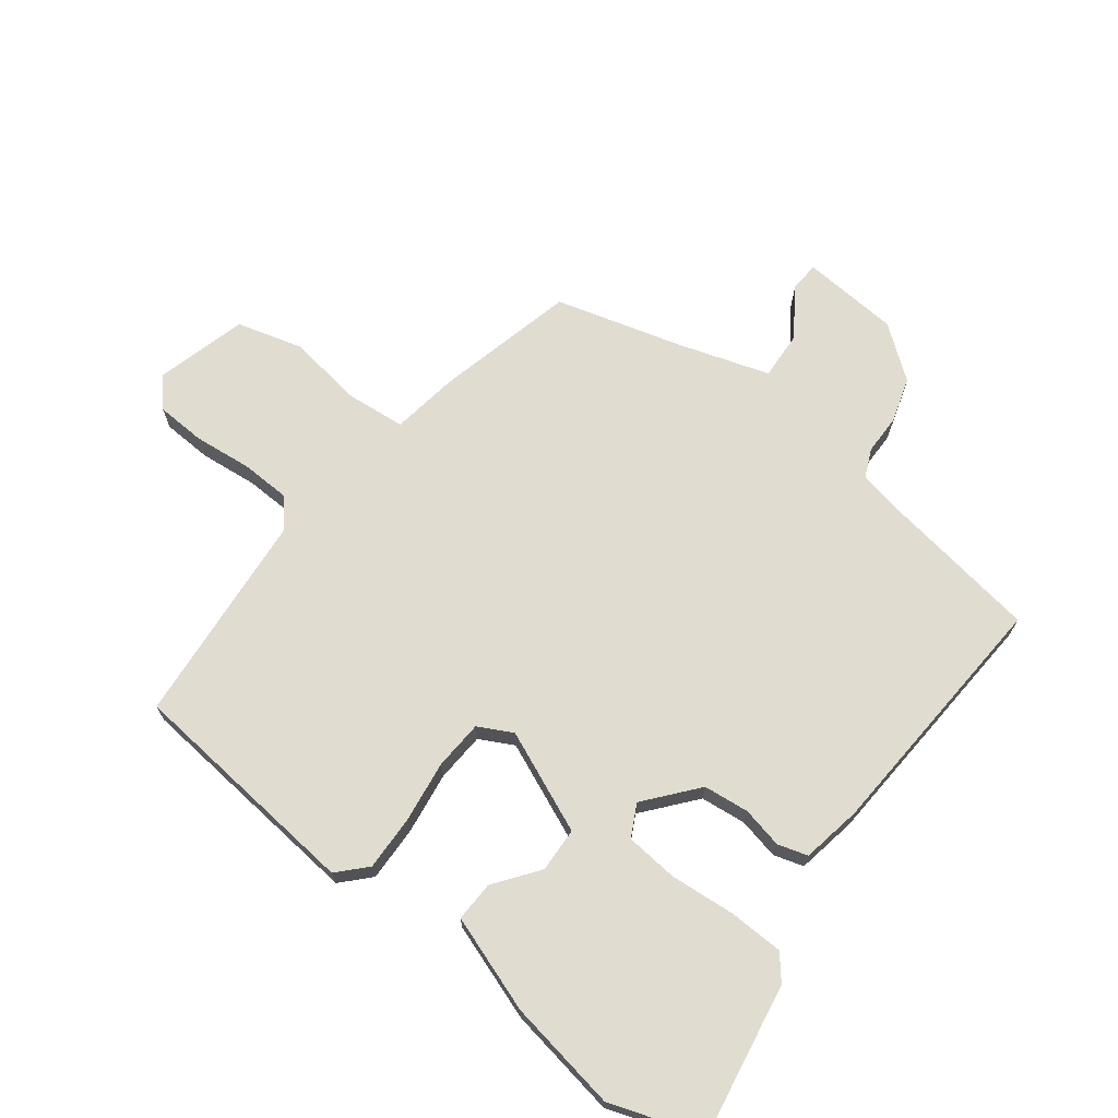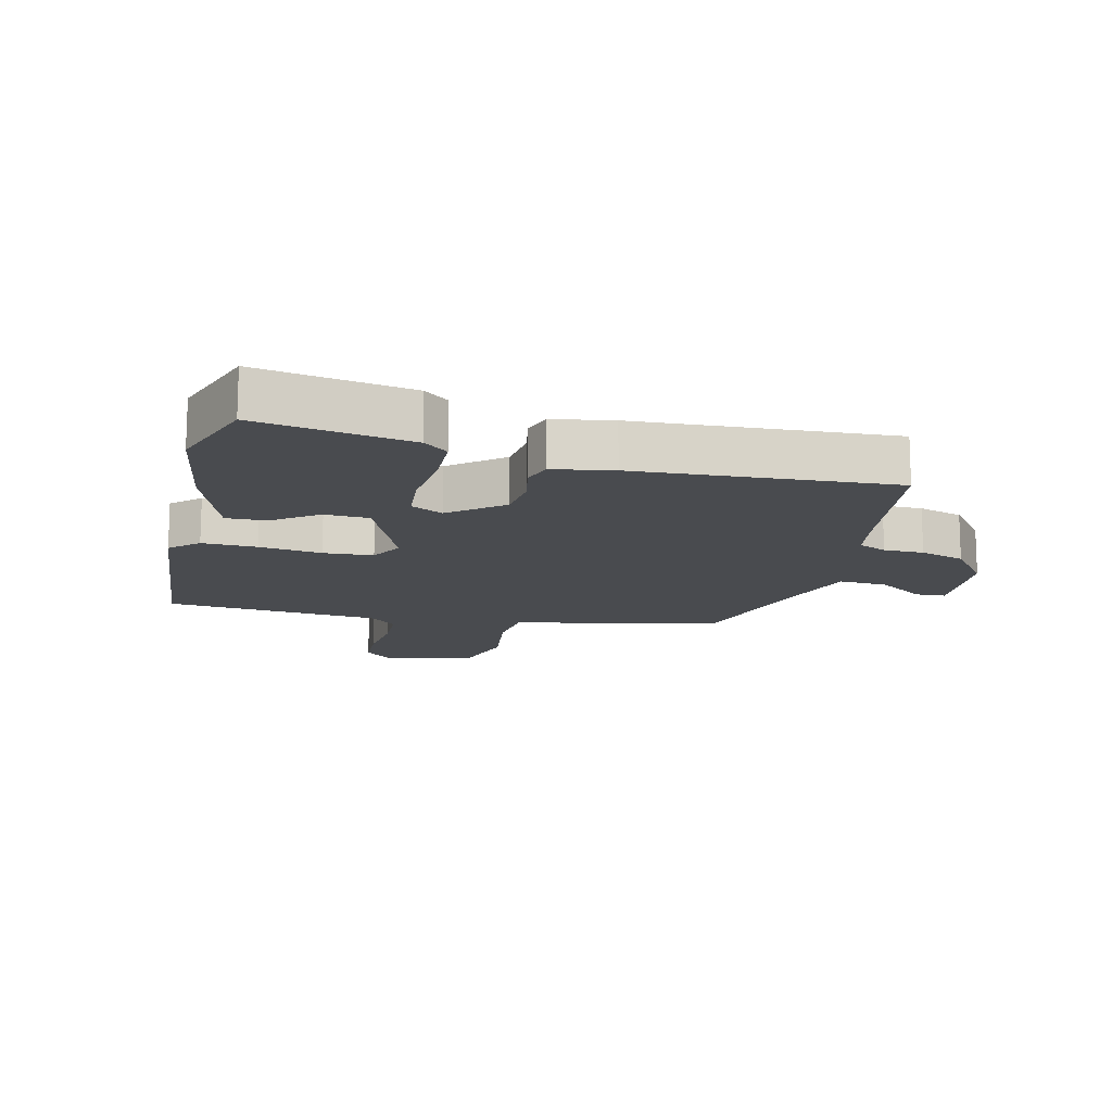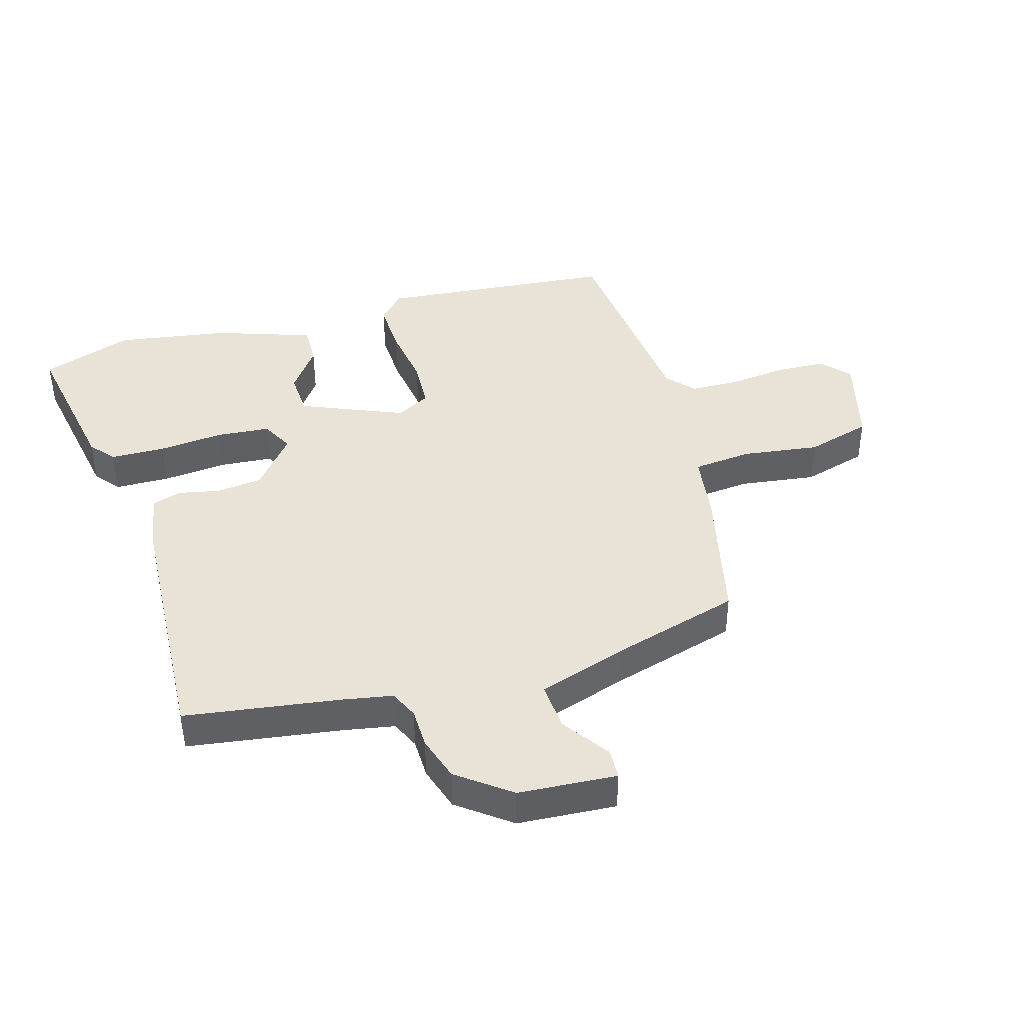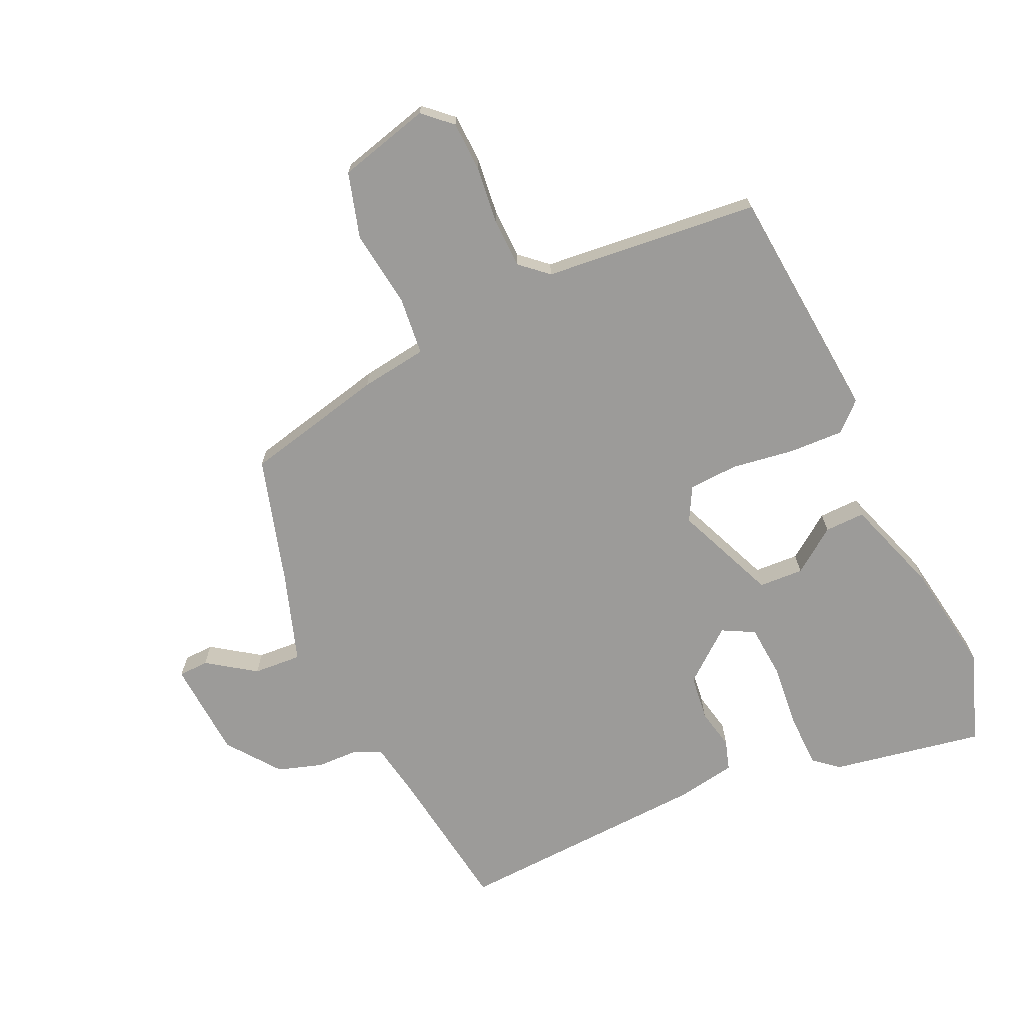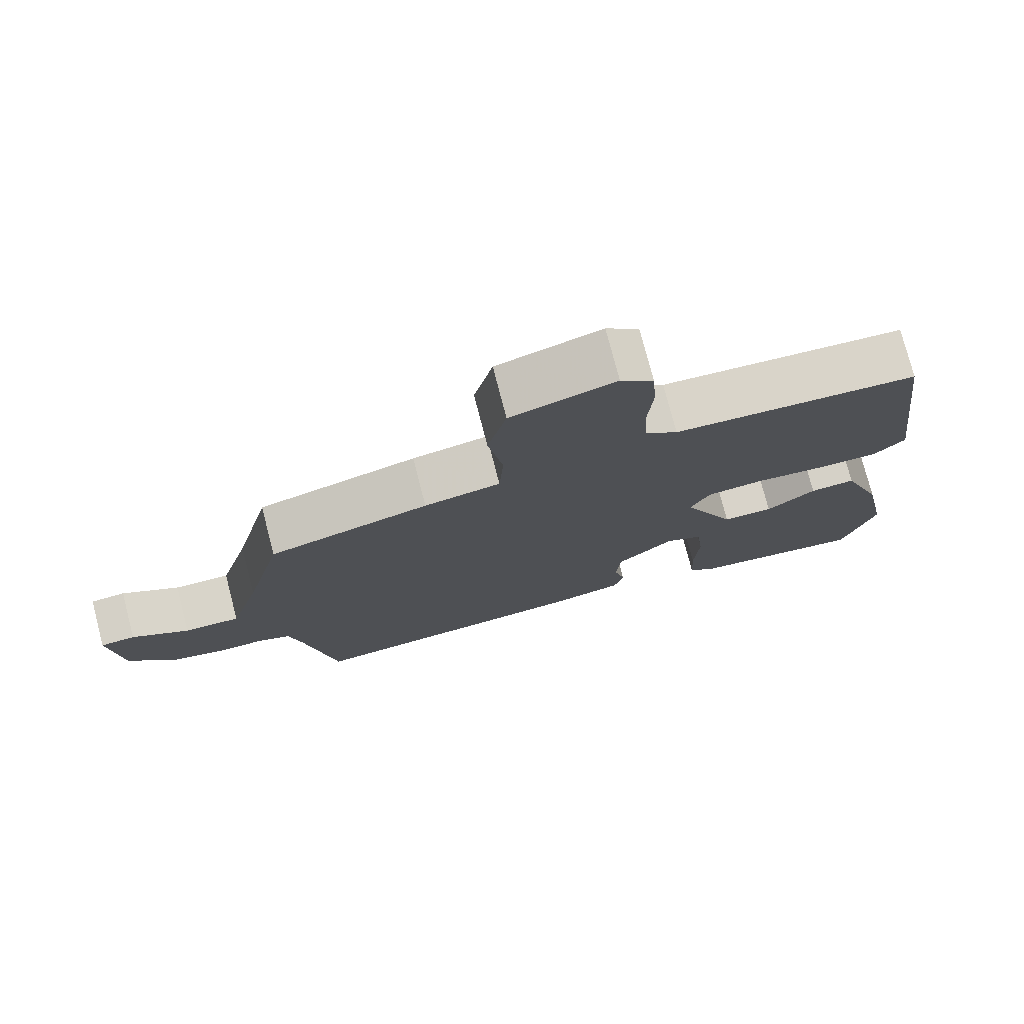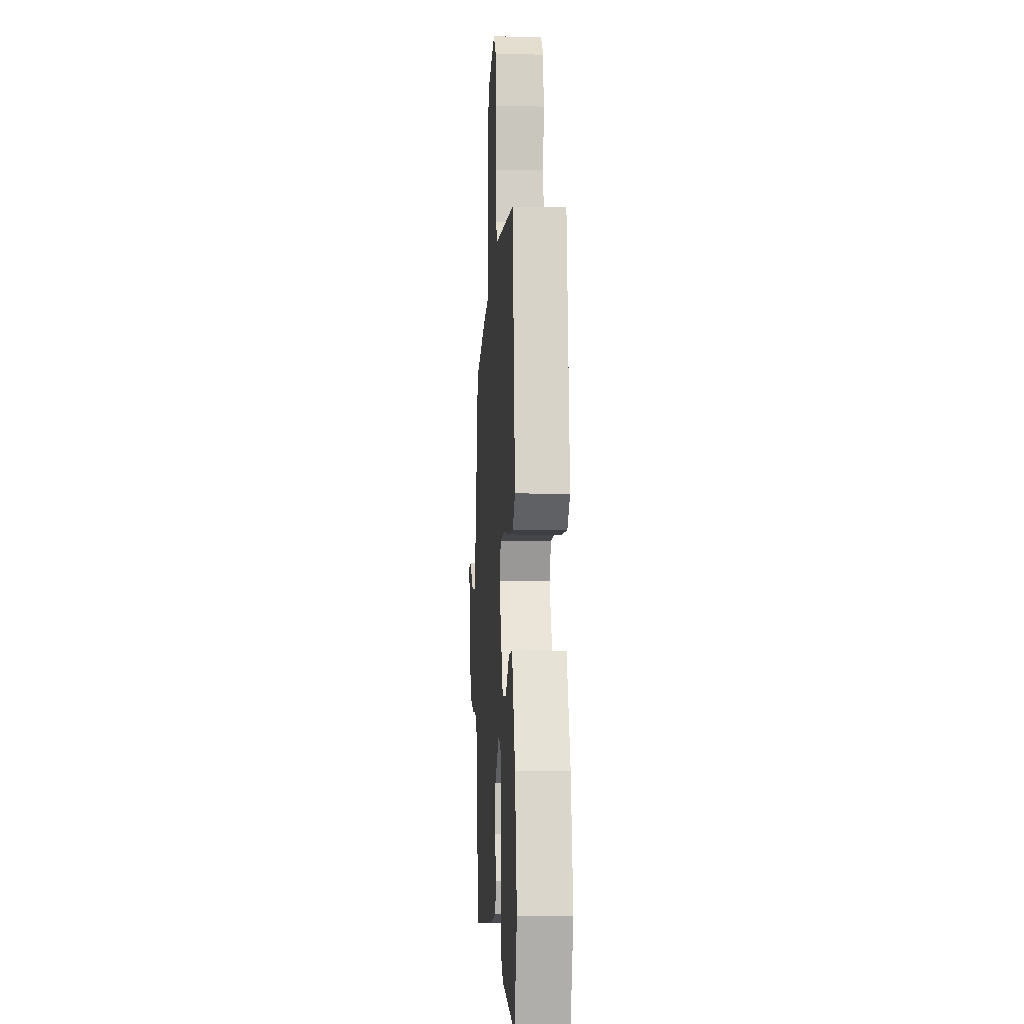
<metadata>
{"format":"obj","ext":"obj","renderer":"f3d","projection":"perspective","resolution":1024,"background":"white","views":[{"elev":69.5,"azim":125.8,"up":"+Y"},{"elev":-14.1,"azim":164.5,"up":"+Y"},{"elev":41.8,"azim":-108.3,"up":"+Y"},{"elev":-69.7,"azim":22.5,"up":"+Y"},{"elev":76.4,"azim":-14.5,"up":"+Z"},{"elev":-4.5,"azim":86.4,"up":"+Z"}]}
</metadata>
<code>
v 0.445 0.07 0.492
v 0.493 0.07 0.115
v 0.45 0.07 0.072
v 0.363 0.07 0.072
v 0.263 0.07 0.083
v 0.184 0.07 0.076
v 0.157 0.07 0.021
v 0.231 0.07 -0.139
v 0.302 0.07 -0.14
v 0.371 0.07 -0.086
v 0.435 0.07 -0.082
v 0.493 0.07 -0.234
v 0.528 0.07 -0.411
v 0.482 0.07 -0.559
v 0.238 0.07 -0.524
v 0.198 0.07 -0.493
v 0.193 0.07 -0.406
v 0.199 0.07 -0.302
v 0.189 0.07 -0.218
v 0.137 0.07 -0.193
v 0.057 0.07 -0.263
v 0.051 0.07 -0.336
v 0.067 0.07 -0.401
v 0.054 0.07 -0.449
v -0.041 0.07 -0.469
v -0.448 0.07 -0.506
v -0.492 0.07 -0.264
v -0.51 0.07 -0.182
v -0.556 0.07 -0.163
v -0.62 0.07 -0.164
v -0.692 0.07 -0.144
v -0.758 0.07 -0.063
v -0.774 0.07 0.093
v -0.726 0.07 0.097
v -0.648 0.07 0.047
v -0.571 0.07 0.045
v -0.529 0.07 0.19
v -0.478 0.07 0.395
v -0.256 0.07 0.455
v -0.15 0.07 0.474
v -0.144 0.07 0.568
v -0.165 0.07 0.69
v -0.139 0.07 0.795
v 0.006 0.07 0.839
v 0.052 0.07 0.8
v 0.058 0.07 0.721
v 0.051 0.07 0.628
v 0.056 0.07 0.55
v 0.101 0.07 0.513
v 0.445 0 0.492
v 0.493 0 0.115
v 0.45 0 0.072
v 0.363 0 0.072
v 0.263 0 0.083
v 0.184 0 0.076
v 0.157 0 0.021
v 0.231 0 -0.139
v 0.302 0 -0.14
v 0.371 0 -0.086
v 0.435 0 -0.082
v 0.493 0 -0.234
v 0.528 0 -0.411
v 0.482 0 -0.559
v 0.238 0 -0.524
v 0.198 0 -0.493
v 0.193 0 -0.406
v 0.199 0 -0.302
v 0.189 0 -0.218
v 0.137 0 -0.193
v 0.057 0 -0.263
v 0.051 0 -0.336
v 0.067 0 -0.401
v 0.054 0 -0.449
v -0.041 0 -0.469
v -0.448 0 -0.506
v -0.492 0 -0.264
v -0.51 0 -0.182
v -0.556 0 -0.163
v -0.62 0 -0.164
v -0.692 0 -0.144
v -0.758 0 -0.063
v -0.774 0 0.093
v -0.726 0 0.097
v -0.648 0 0.047
v -0.571 0 0.045
v -0.529 0 0.19
v -0.478 0 0.395
v -0.256 0 0.455
v -0.15 0 0.474
v -0.144 0 0.568
v -0.165 0 0.69
v -0.139 0 0.795
v 0.006 0 0.839
v 0.052 0 0.8
v 0.058 0 0.721
v 0.051 0 0.628
v 0.056 0 0.55
v 0.101 0 0.513
f 44 45 46 47
f 44 47 48
f 41 42 43 44
f 40 41 44 48
f 37 38 39 40
f 36 37 40 48
f 32 33 34 35
f 32 35 36
f 29 30 31 32
f 28 29 32 36
f 24 25 26 27
f 22 23 24 27
f 21 22 27 28
f 20 21 28 36
f 15 16 17 18
f 15 18 19
f 14 15 19
f 13 14 19
f 12 13 19
f 9 10 11 12
f 8 9 12 19
f 7 8 19 20
f 2 3 4 5
f 49 1 2 5
f 49 5 6
f 48 49 6 7
f 7 20 36 48
f 96 95 94 93
f 97 96 93
f 93 92 91 90
f 97 93 90 89
f 89 88 87 86
f 97 89 86 85
f 84 83 82 81
f 85 84 81
f 81 80 79 78
f 85 81 78 77
f 76 75 74 73
f 76 73 72 71
f 77 76 71 70
f 85 77 70 69
f 67 66 65 64
f 68 67 64
f 68 64 63
f 68 63 62
f 68 62 61
f 61 60 59 58
f 68 61 58 57
f 69 68 57 56
f 54 53 52 51
f 54 51 50 98
f 55 54 98
f 56 55 98 97
f 97 85 69 56
f 1 50 51 2
f 2 51 52 3
f 3 52 53 4
f 4 53 54 5
f 5 54 55 6
f 6 55 56 7
f 7 56 57 8
f 8 57 58 9
f 9 58 59 10
f 10 59 60 11
f 11 60 61 12
f 12 61 62 13
f 13 62 63 14
f 14 63 64 15
f 15 64 65 16
f 16 65 66 17
f 17 66 67 18
f 18 67 68 19
f 19 68 69 20
f 20 69 70 21
f 21 70 71 22
f 22 71 72 23
f 23 72 73 24
f 24 73 74 25
f 25 74 75 26
f 26 75 76 27
f 27 76 77 28
f 28 77 78 29
f 29 78 79 30
f 30 79 80 31
f 31 80 81 32
f 32 81 82 33
f 33 82 83 34
f 34 83 84 35
f 35 84 85 36
f 36 85 86 37
f 37 86 87 38
f 38 87 88 39
f 39 88 89 40
f 40 89 90 41
f 41 90 91 42
f 42 91 92 43
f 43 92 93 44
f 44 93 94 45
f 45 94 95 46
f 46 95 96 47
f 47 96 97 48
f 48 97 98 49
f 49 98 50 1

</code>
